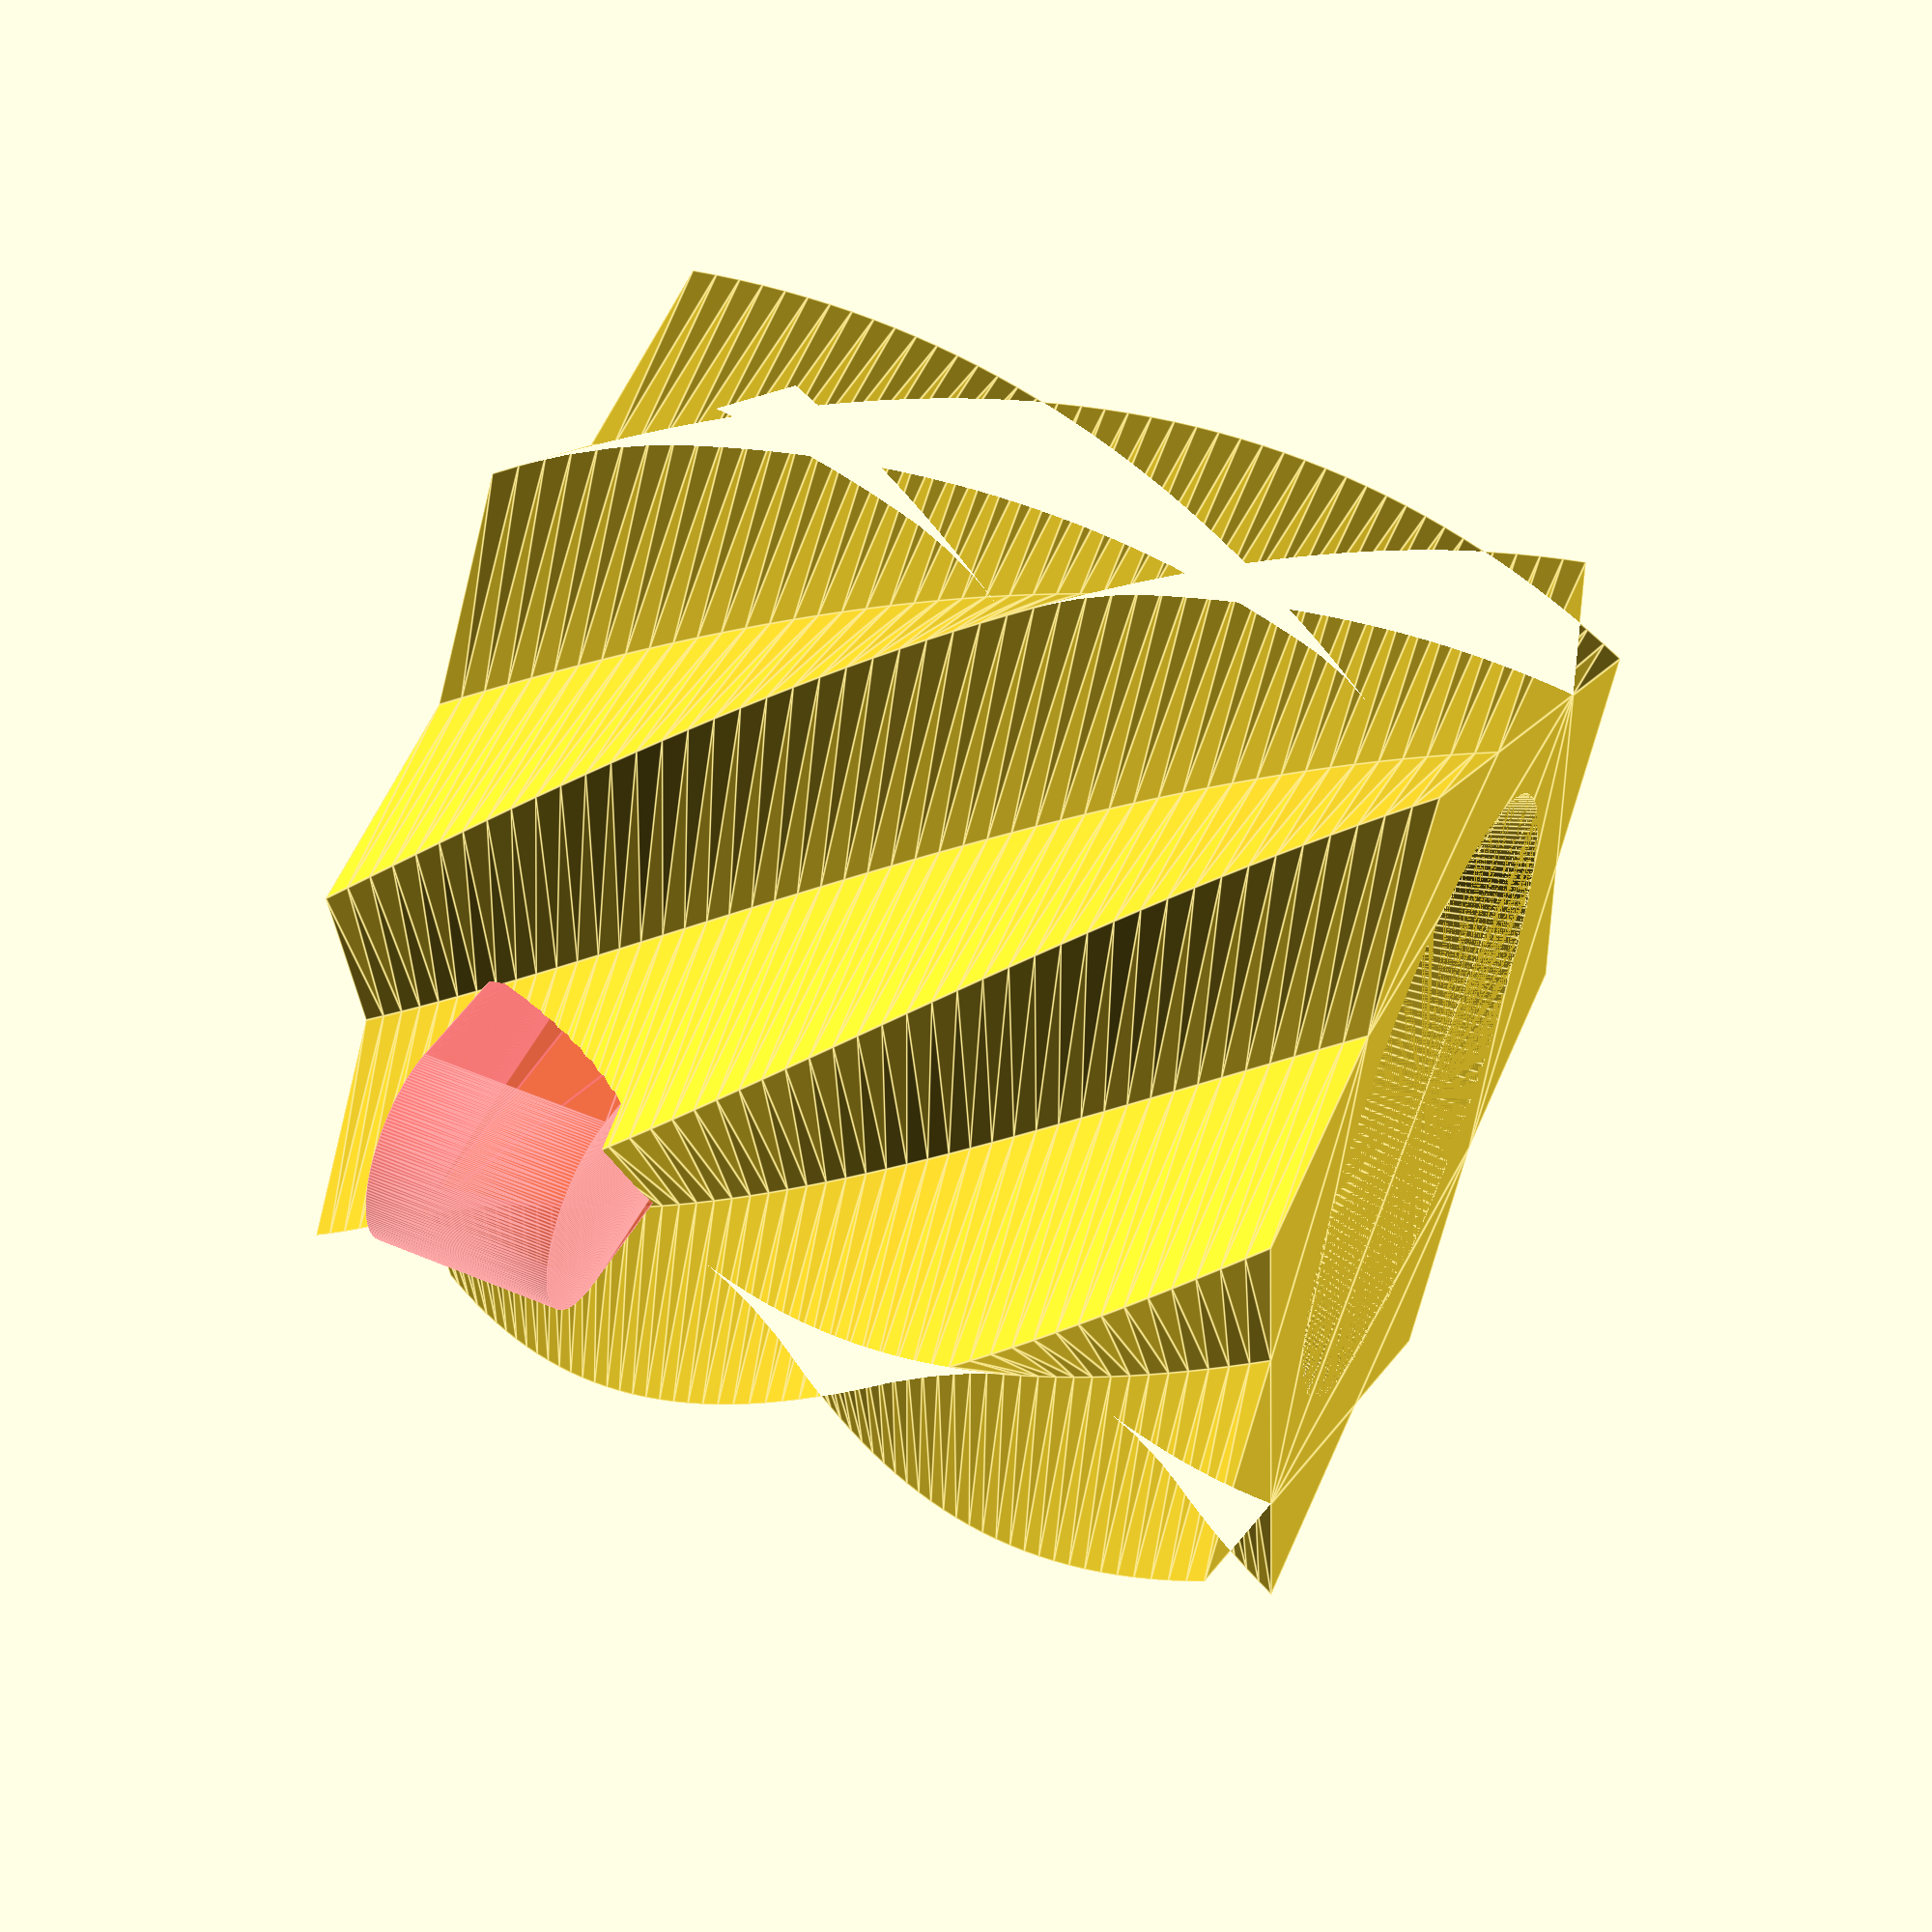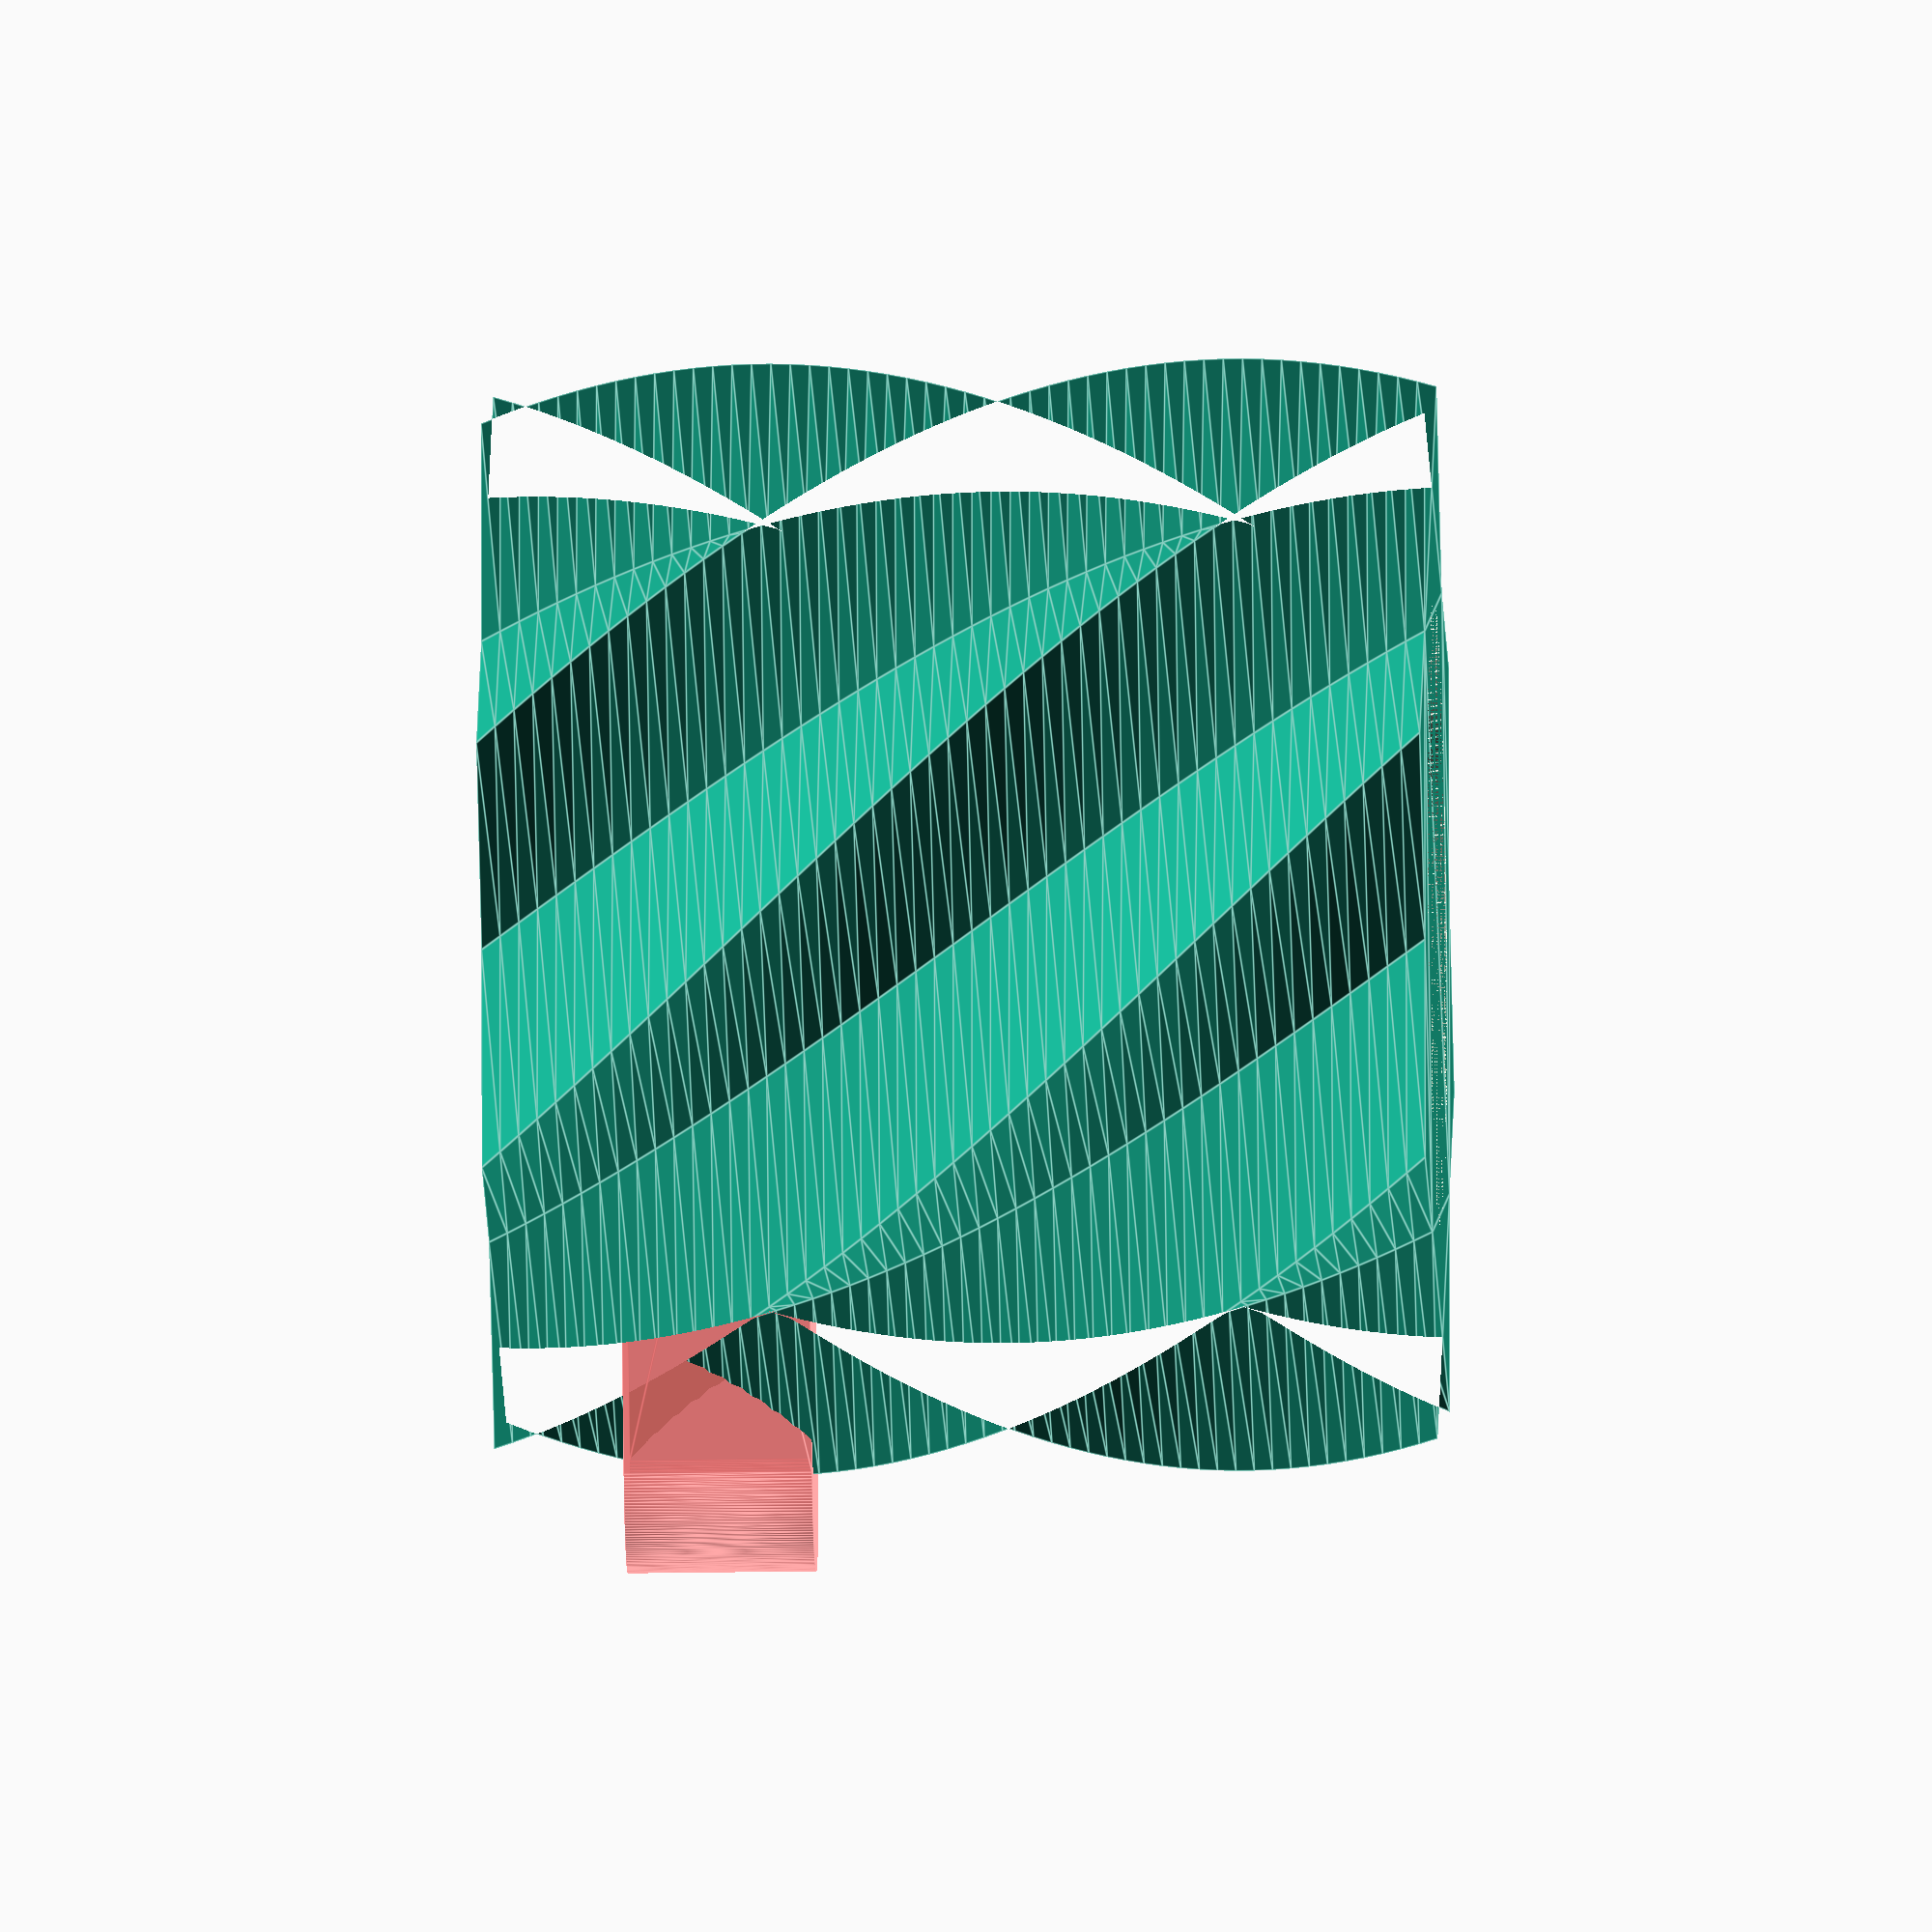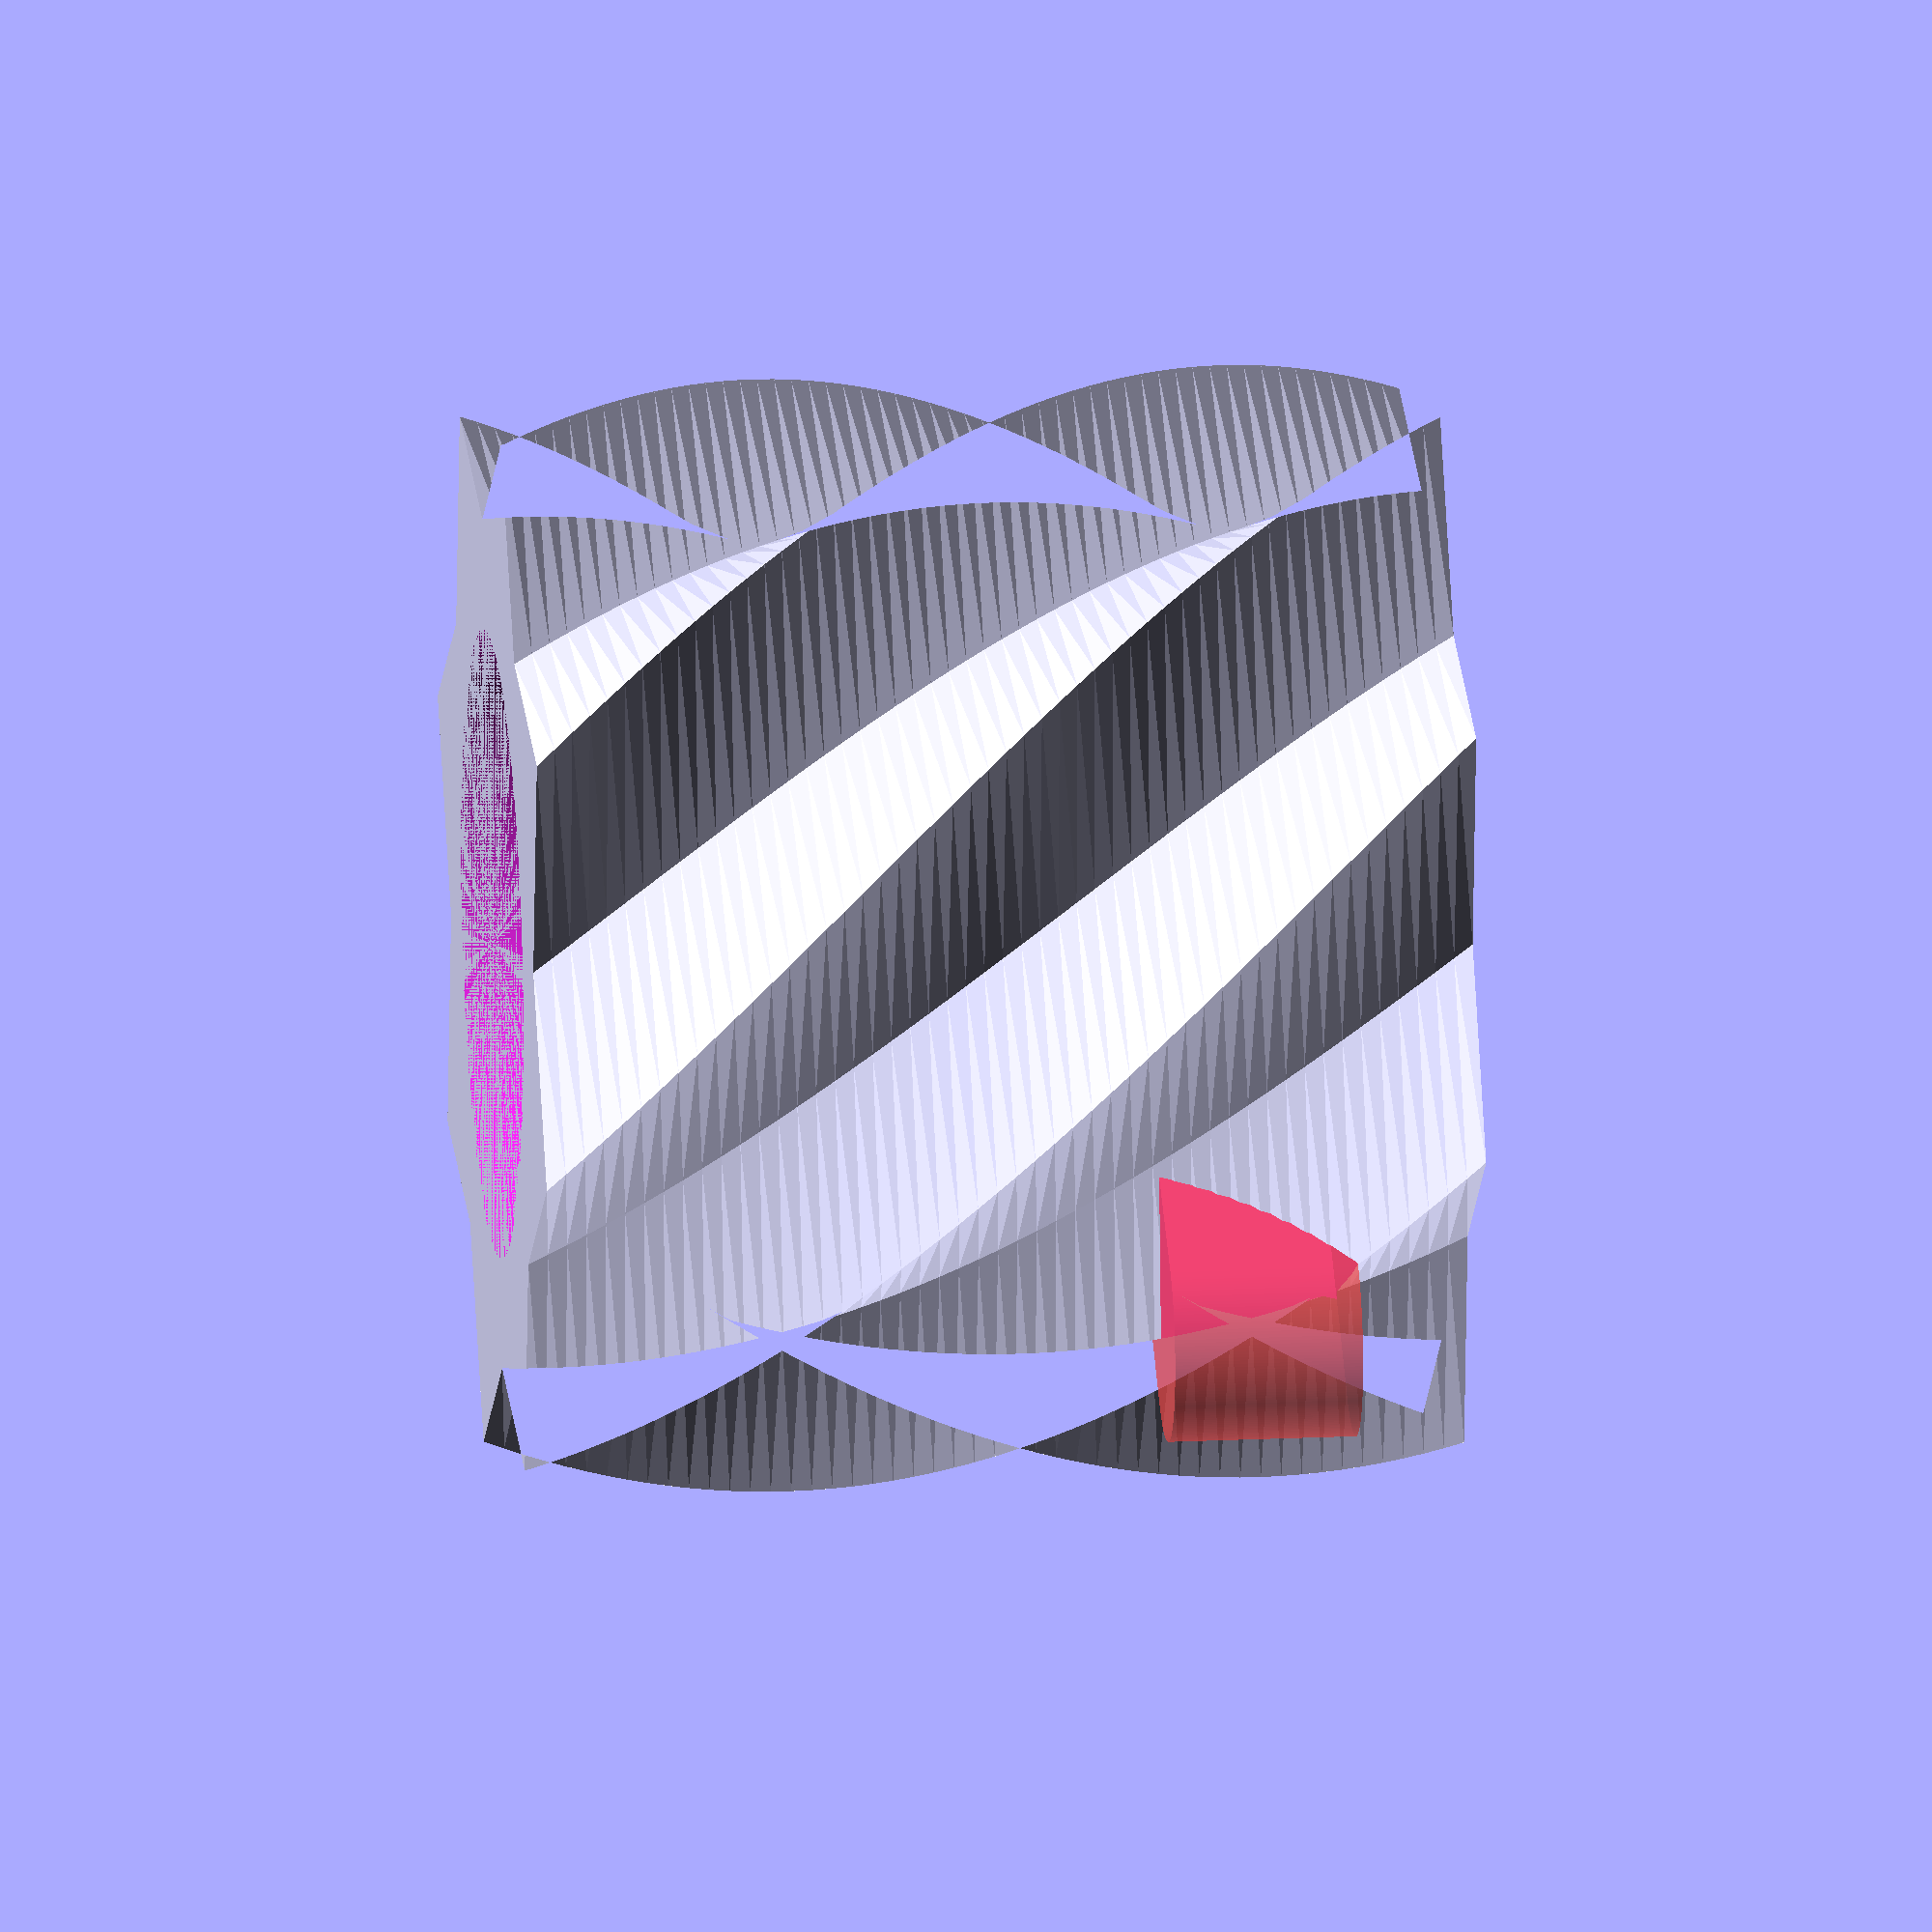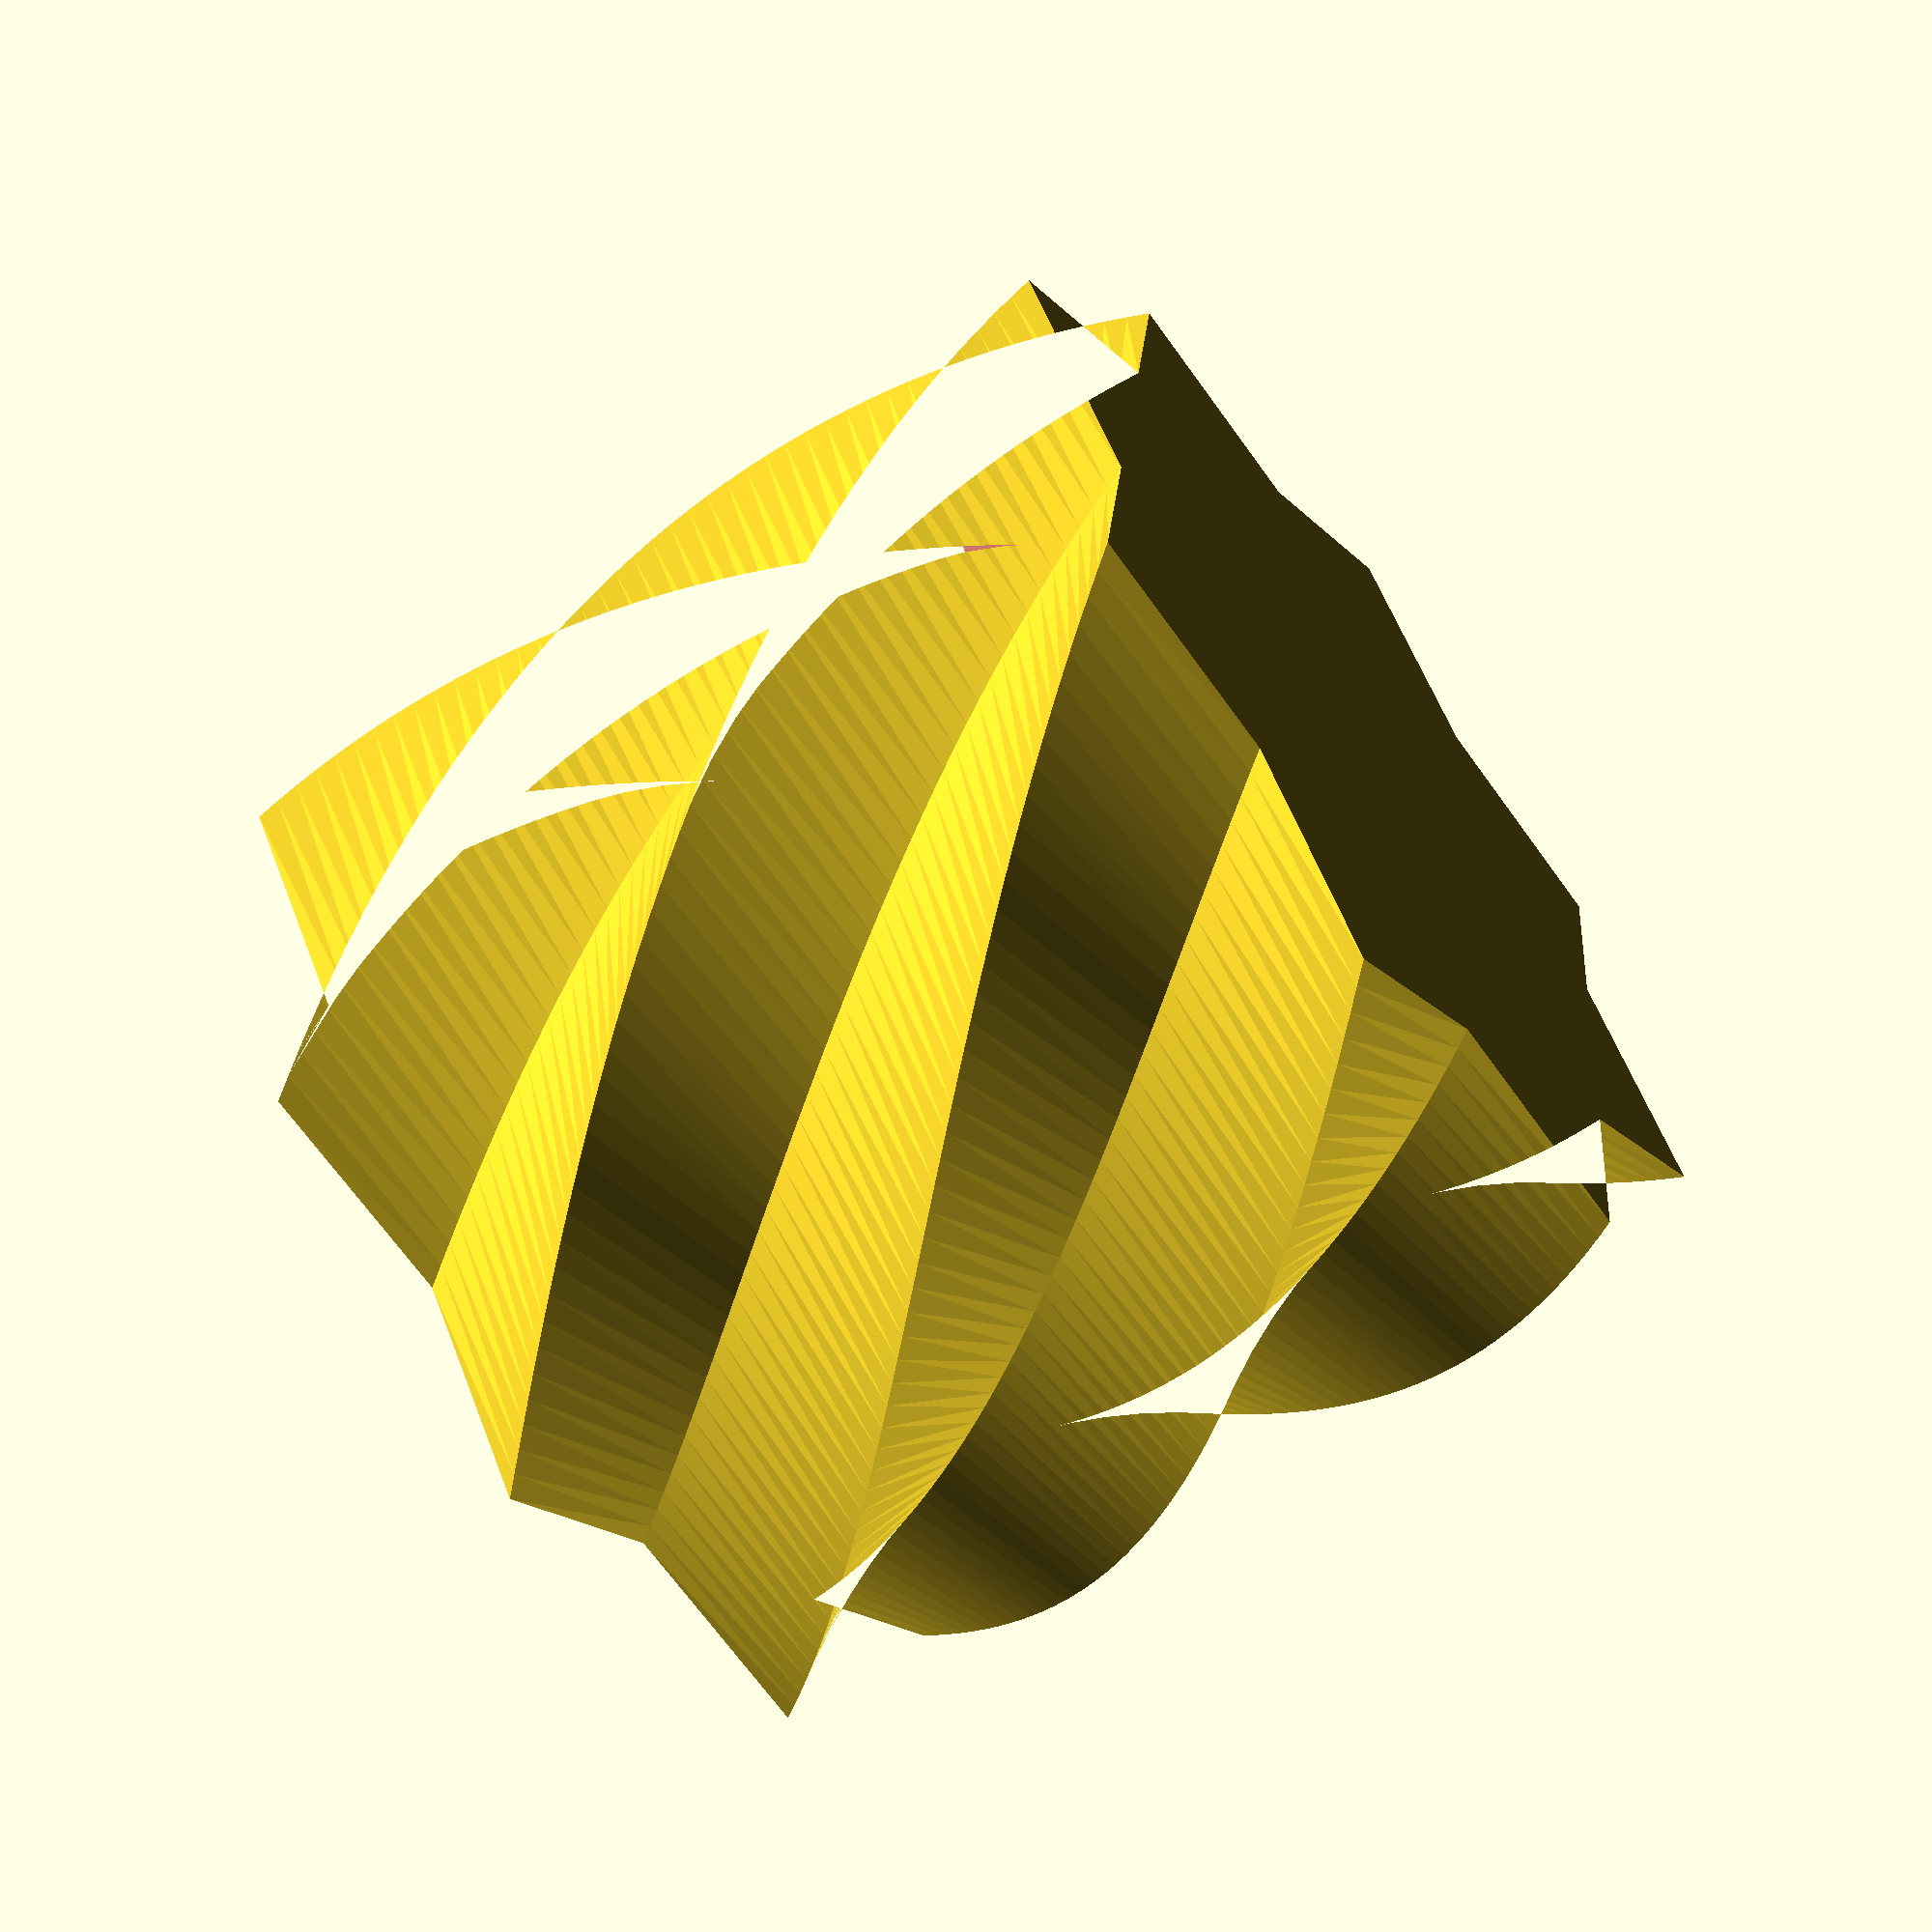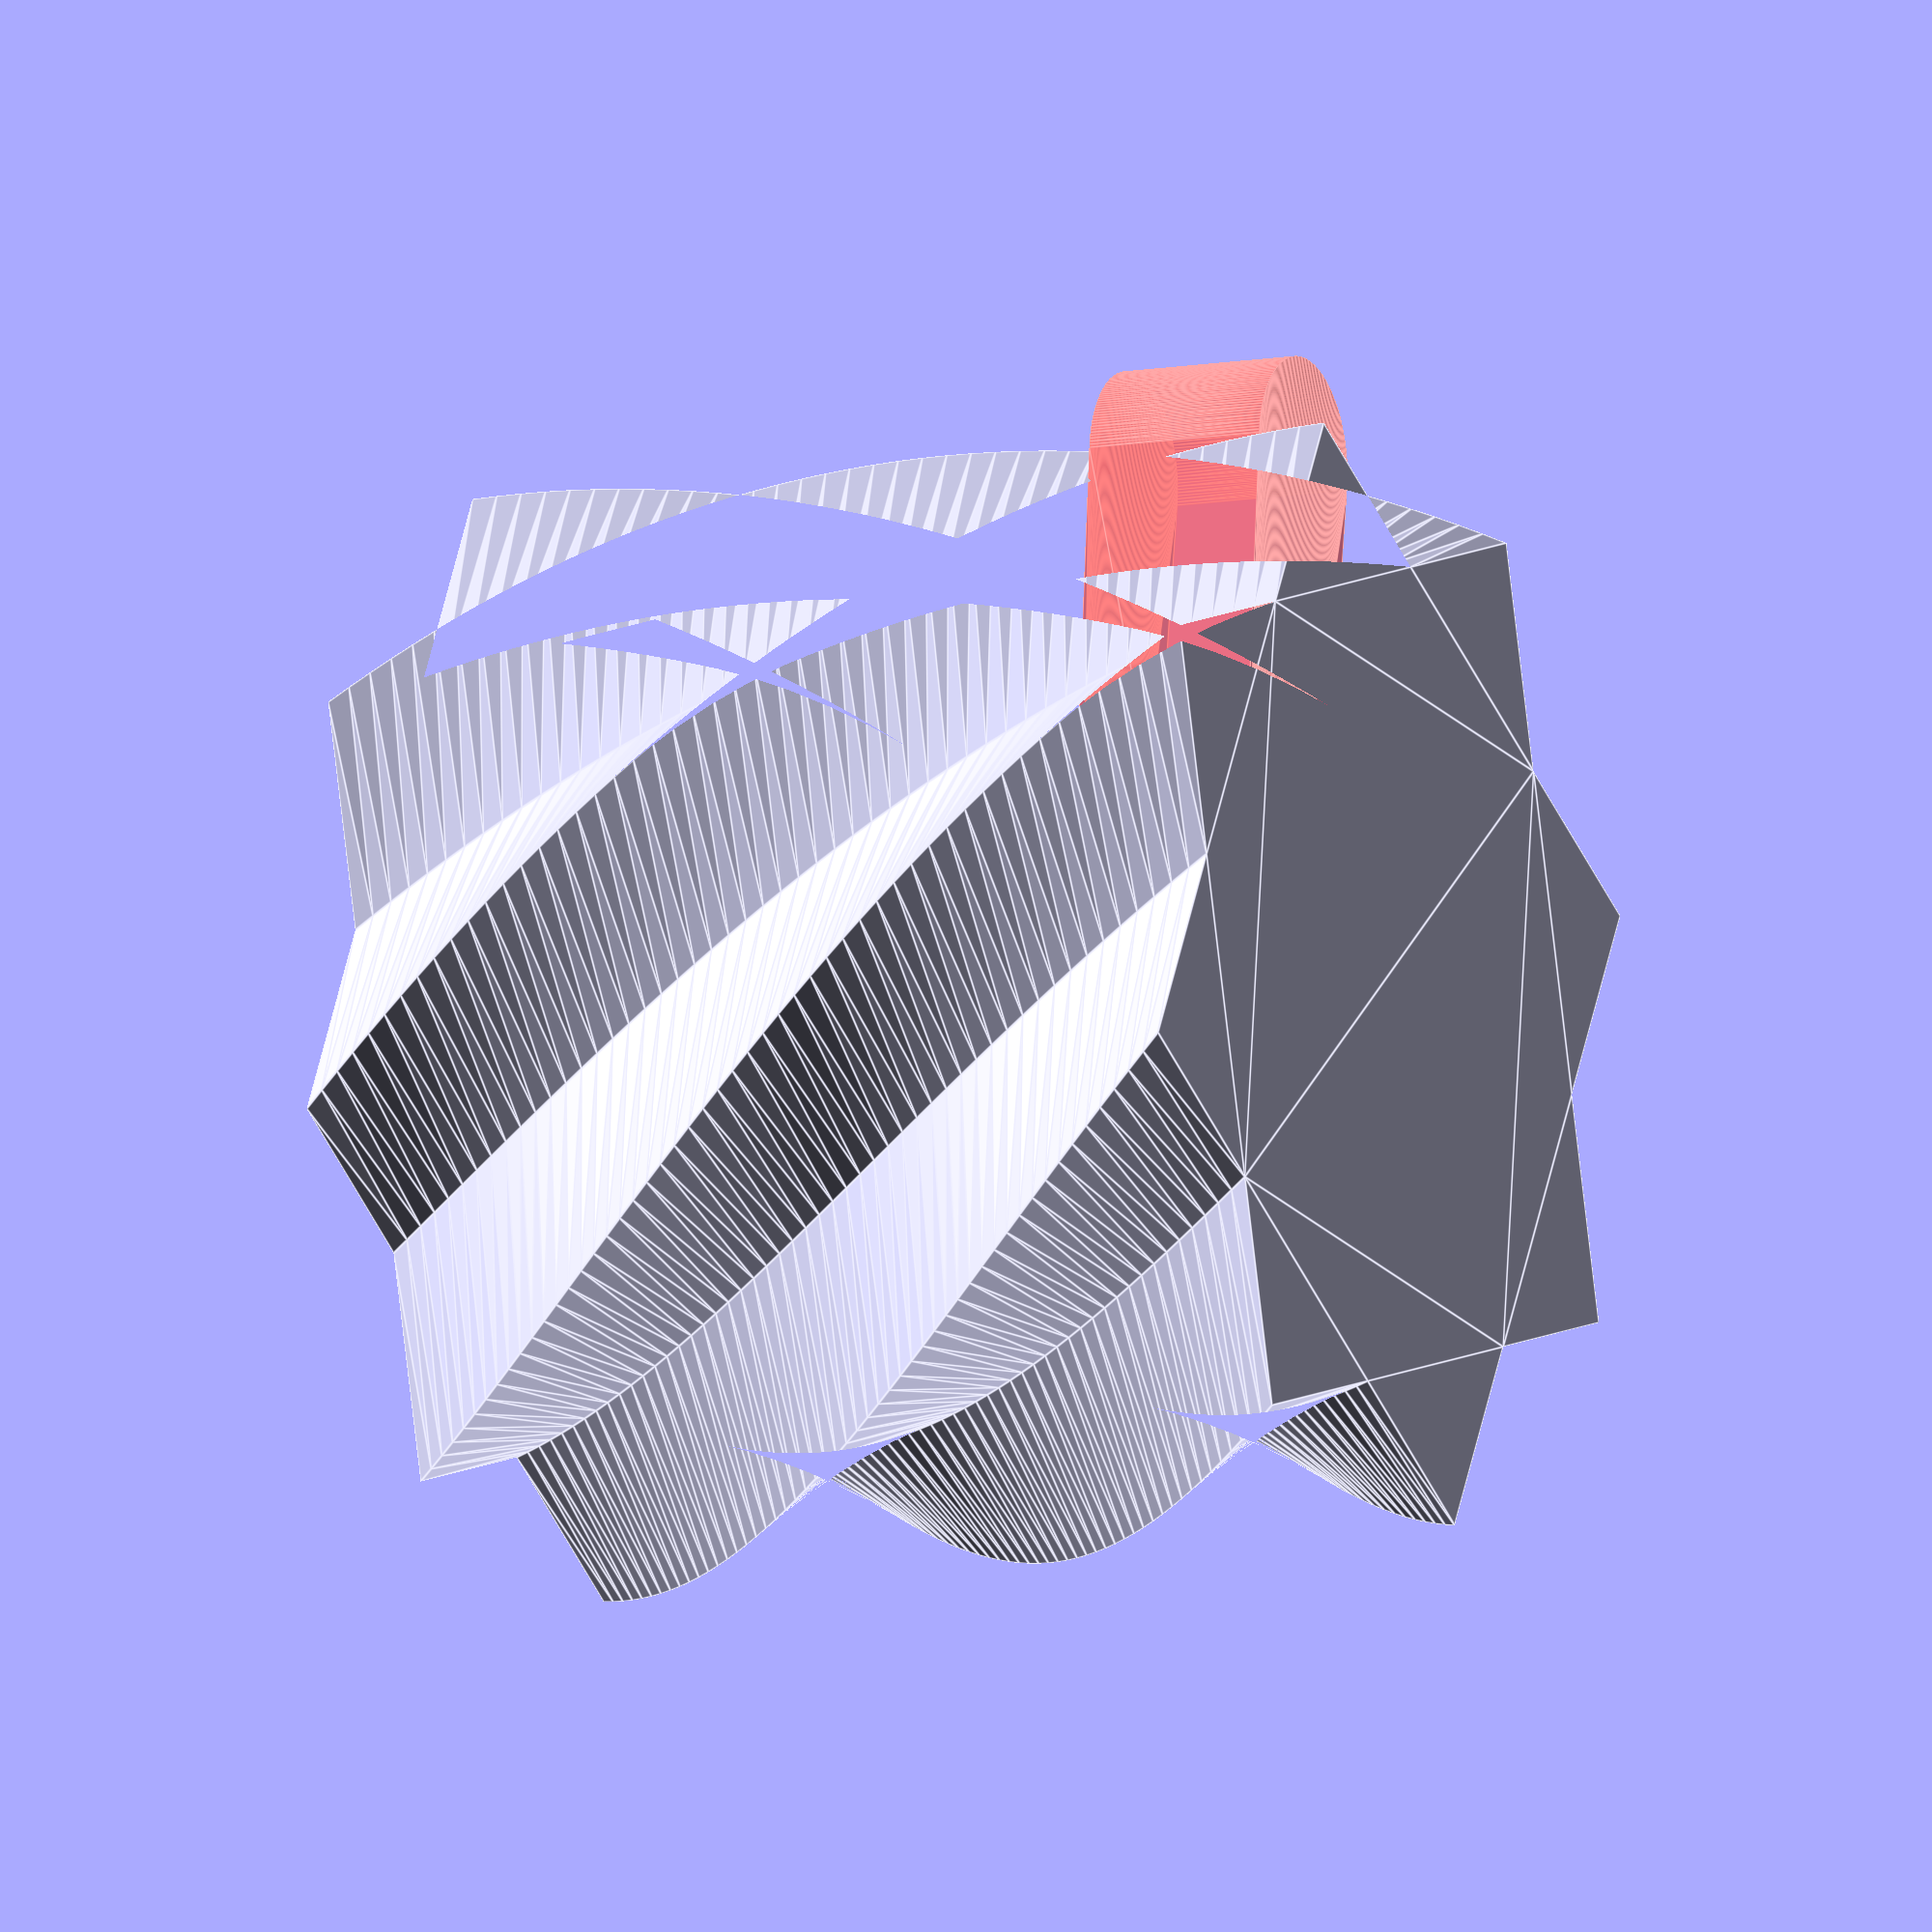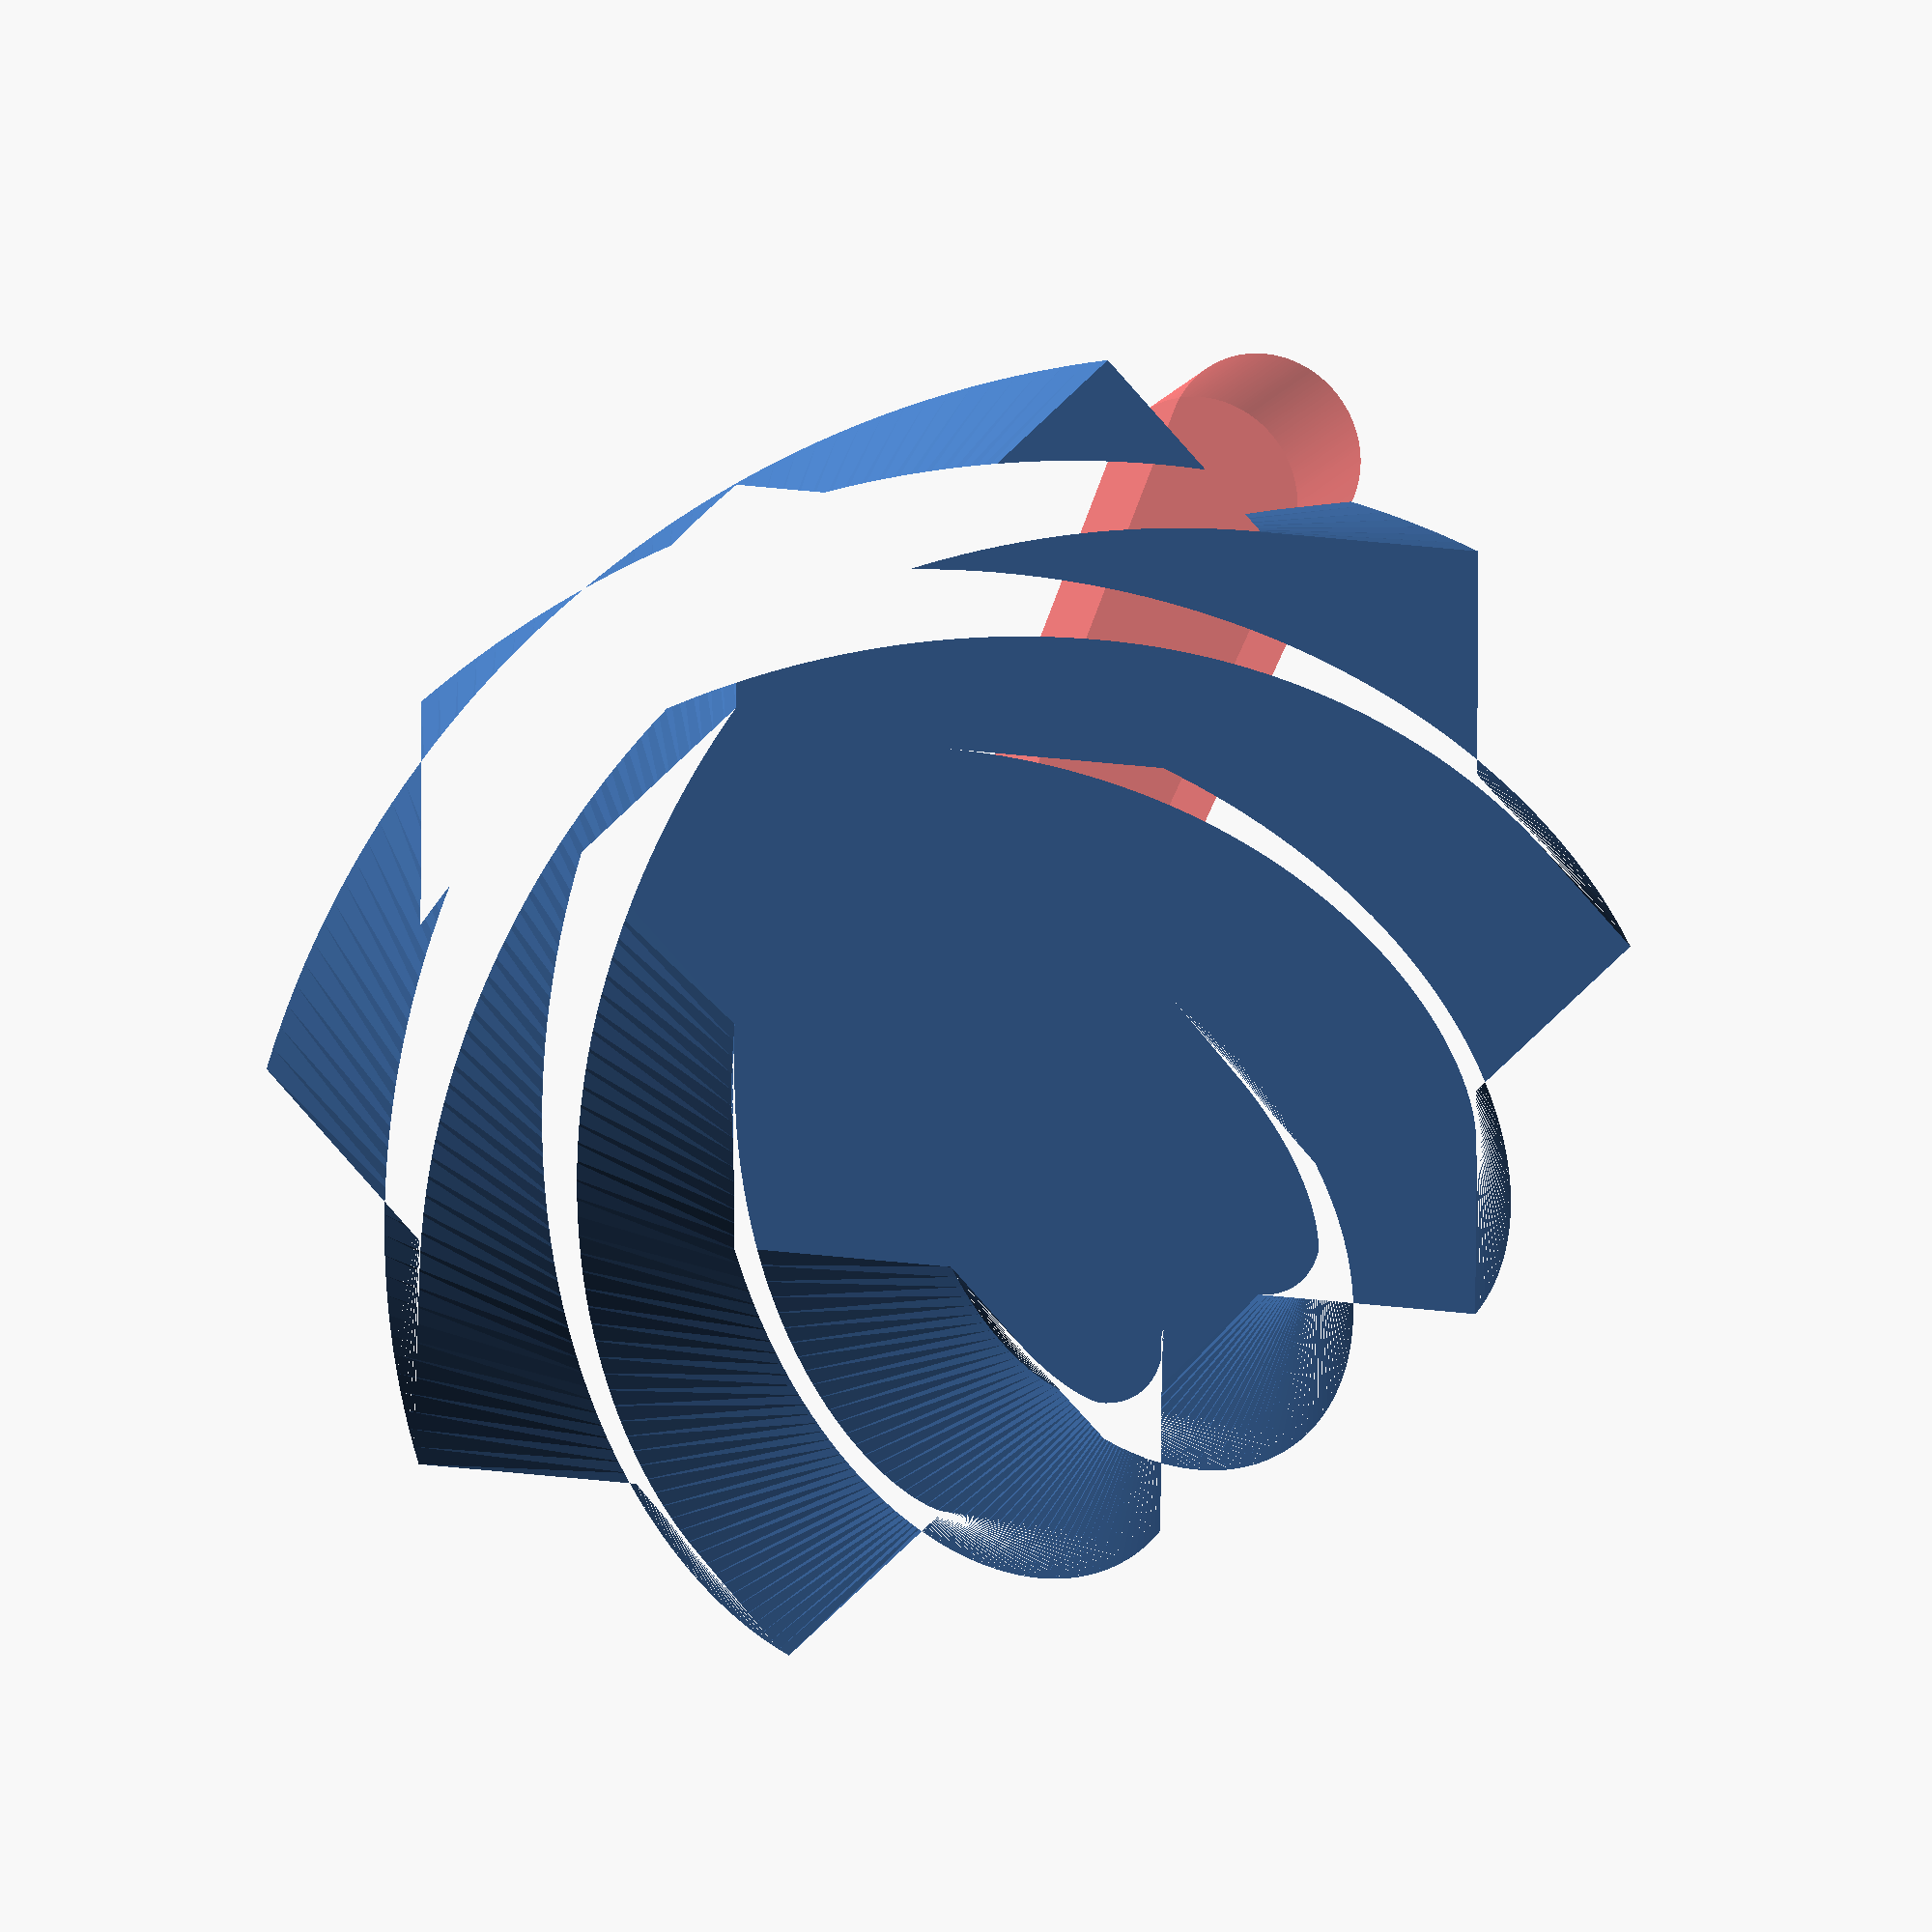
<openscad>
$fn=200;
height = 60;

difference() {
    //cylinder(d=50,h=height);
    linear_extrude(height,twist=90) {
        union() {
            rotate([0,0,22.5]) square(50,center=true);
            rotate([0,0,-22.5]) square(50, center=true);
        }
    }
    #hull () {
        translate([-35,0,height-20]) cylinder(d=13,h=12);
        translate([15,0,height-20]) cylinder(d=10,h=12);
    }
    cylinder(h=height-10,d1=40,d2=6);
}



</openscad>
<views>
elev=127.0 azim=345.2 roll=65.7 proj=p view=edges
elev=200.6 azim=114.2 roll=88.2 proj=o view=edges
elev=162.4 azim=148.6 roll=275.7 proj=o view=solid
elev=241.5 azim=255.3 roll=233.5 proj=p view=solid
elev=10.8 azim=96.7 roll=295.6 proj=o view=edges
elev=194.1 azim=292.7 roll=199.5 proj=o view=wireframe
</views>
